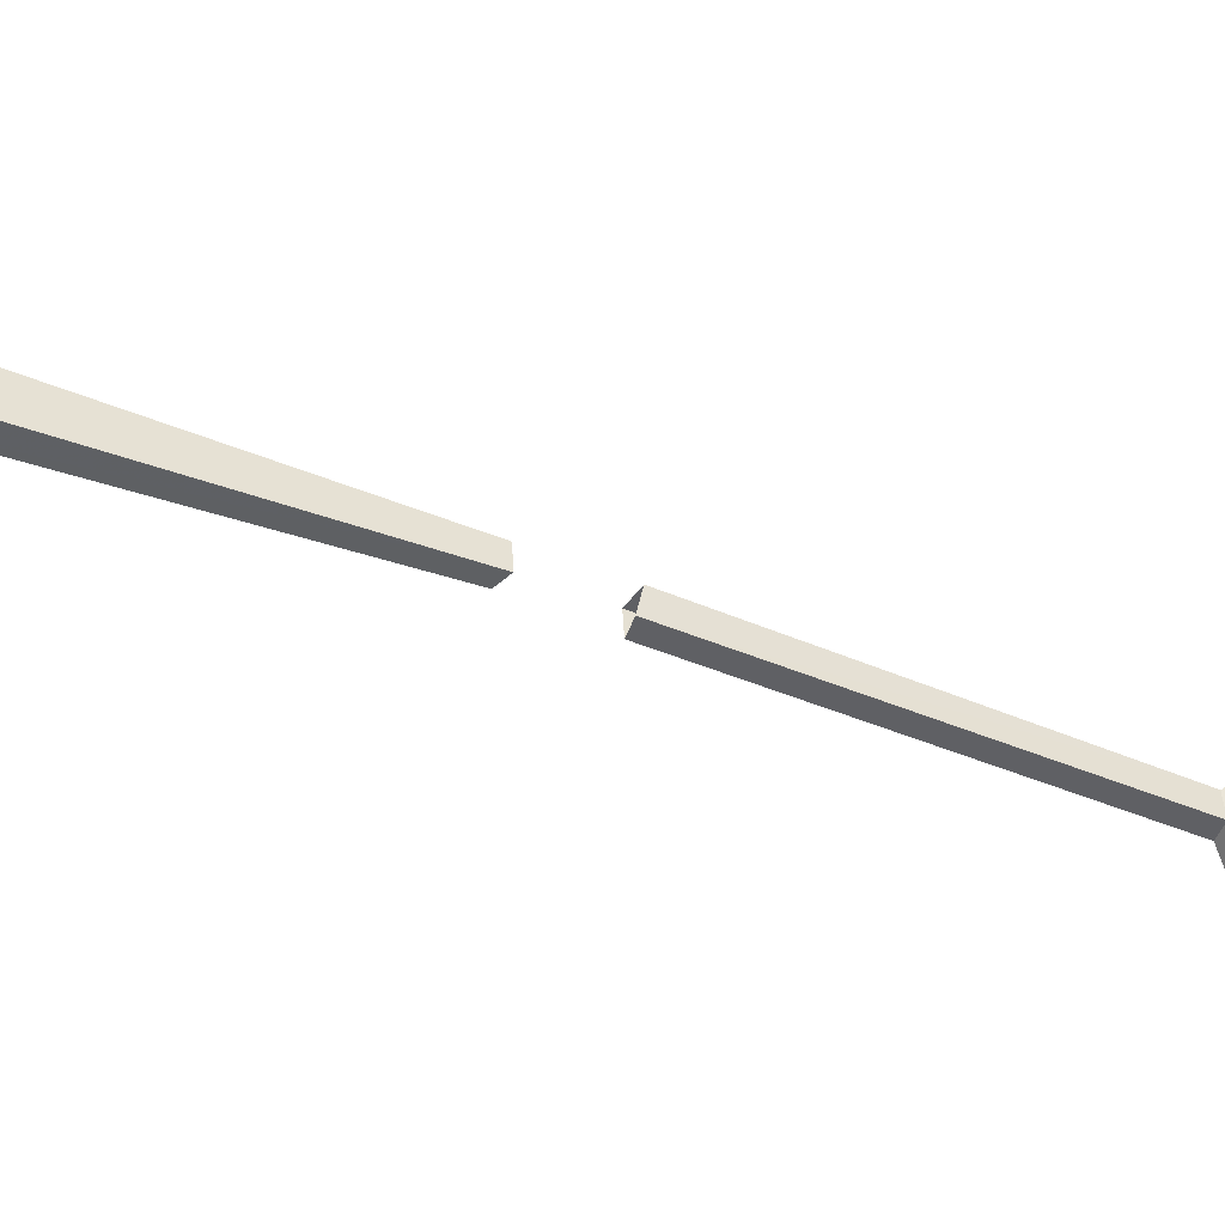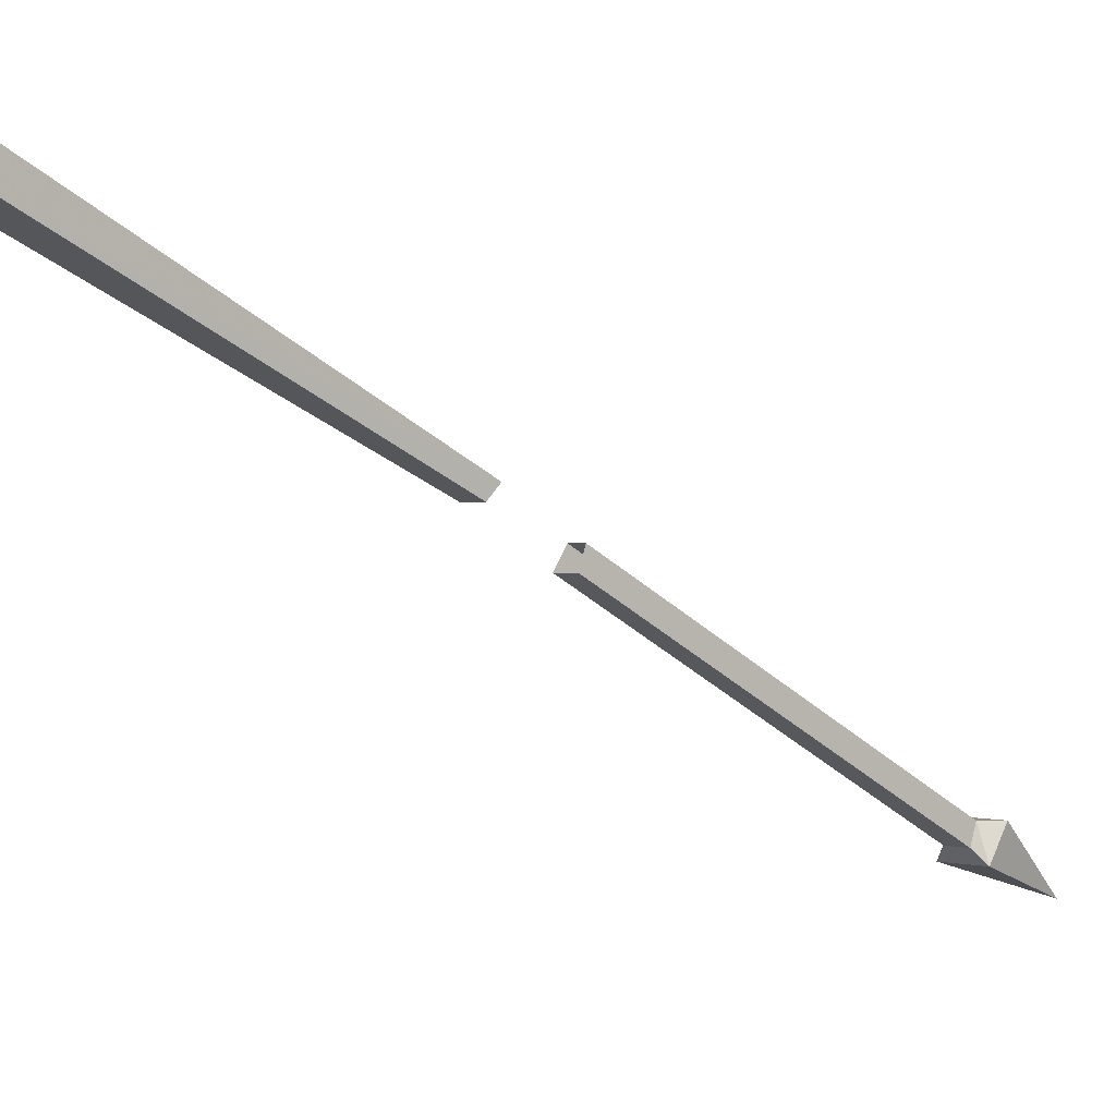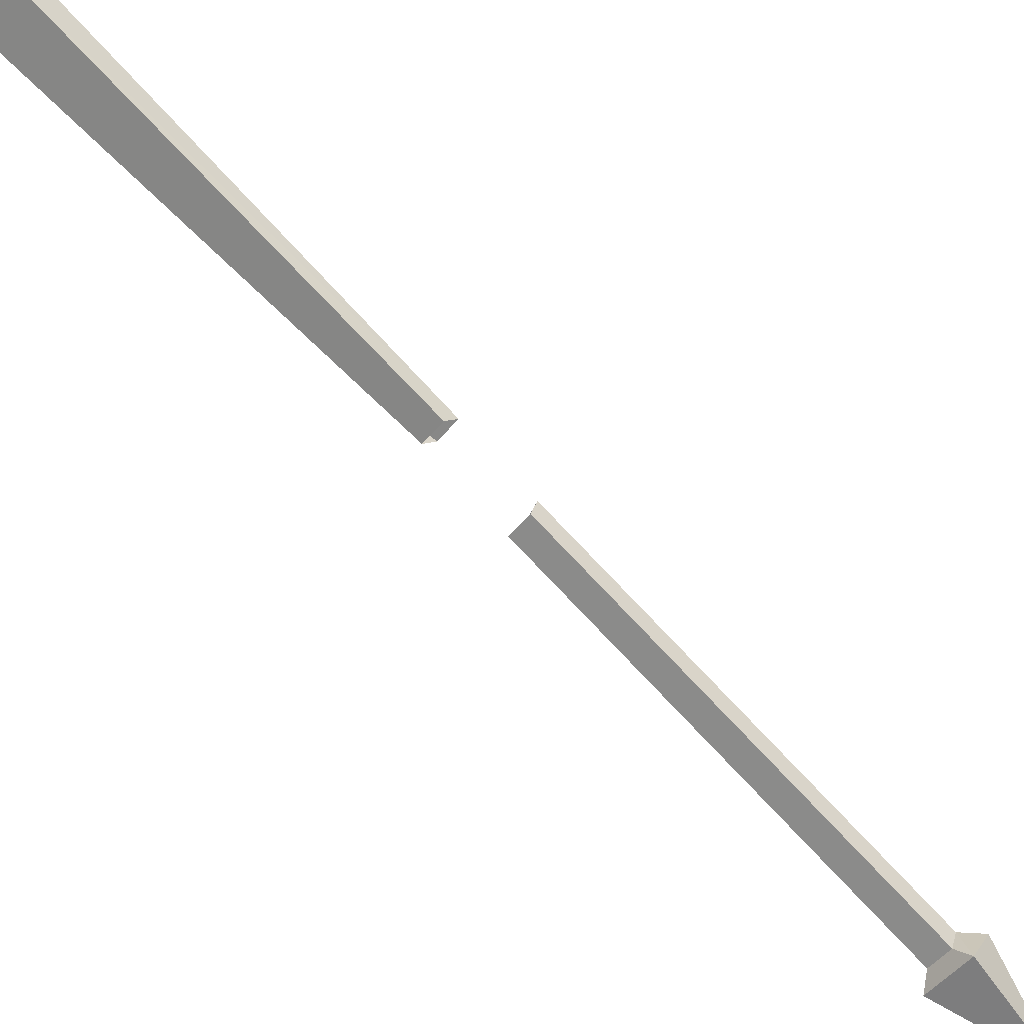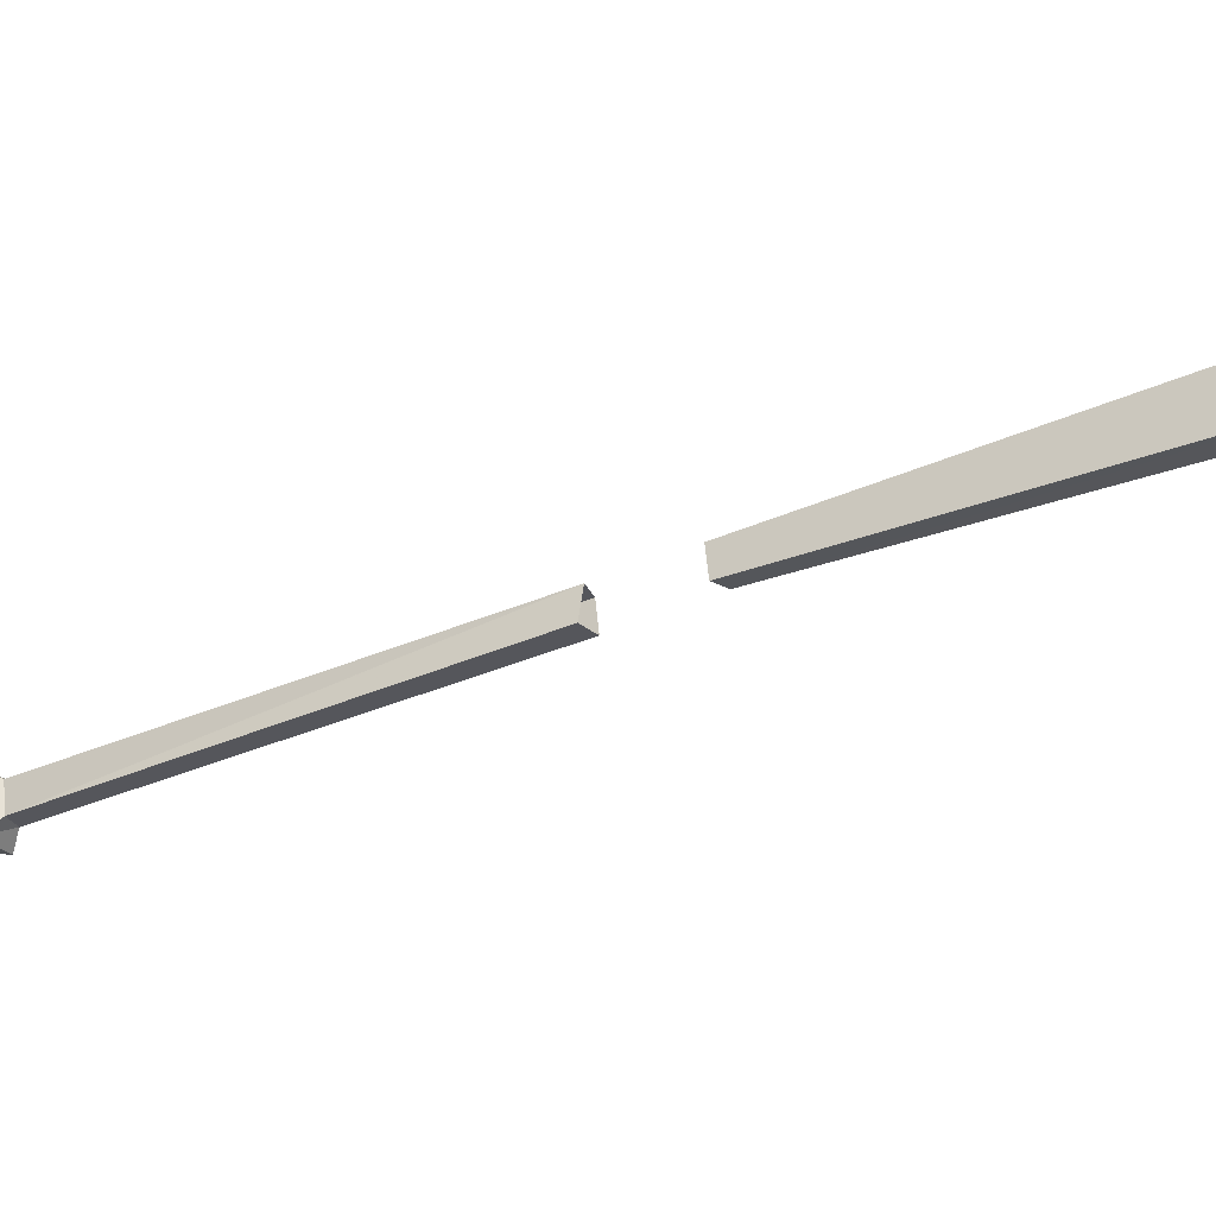
<metadata>
{"format":"obj","ext":"obj","renderer":"f3d","projection":"perspective","resolution":1024,"background":"white","views":[{"elev":44.8,"azim":87.2,"up":"+Y"},{"elev":0.1,"azim":49.4,"up":"+Y"},{"elev":-51.0,"azim":52.1,"up":"+Y"},{"elev":62.9,"azim":-95.7,"up":"+Y"}]}
</metadata>
<code>
o npc/hobgoblin_1
v -29 -93 -74
v -29 -98 -71
v -33 -103 -87
v -37 -93 -74
v -35 -93 -71
v -31 -93 -71
v -31 -96 -70
v -37 -98 -71
v -35 -96 -70
v -35 -62 -14
v -31 -62 -13
v -31 -65 -12
v -37 -24 63
v -35 -56 -2
v -35 -58 0
v -37 -28 65
v -29 -28 65
v -31 -58 0
v -31 -56 -2
v -29 -24 63
v -35 -65 -12
f 1 2 3
f 1 3 3
f 1 3 4
f 1 4 5
f 1 5 6
f 1 6 2
f 2 6 7
f 2 7 8
f 2 8 3
f 2 3 3
f 3 3 4
f 4 3 8
f 4 8 9
f 4 9 5
f 5 9 10
f 5 10 11
f 5 11 6
f 6 11 12
f 6 12 7
f 7 12 9
f 7 9 8
f 13 14 15
f 13 15 16
f 16 15 17
f 17 15 18
f 17 18 19
f 17 19 20
f 20 19 14
f 20 14 13
f 16 13 20
f 16 20 17
f 21 10 9
f 21 9 12
f 3 3 3
f 3 3 3
f 3 3 8

</code>
